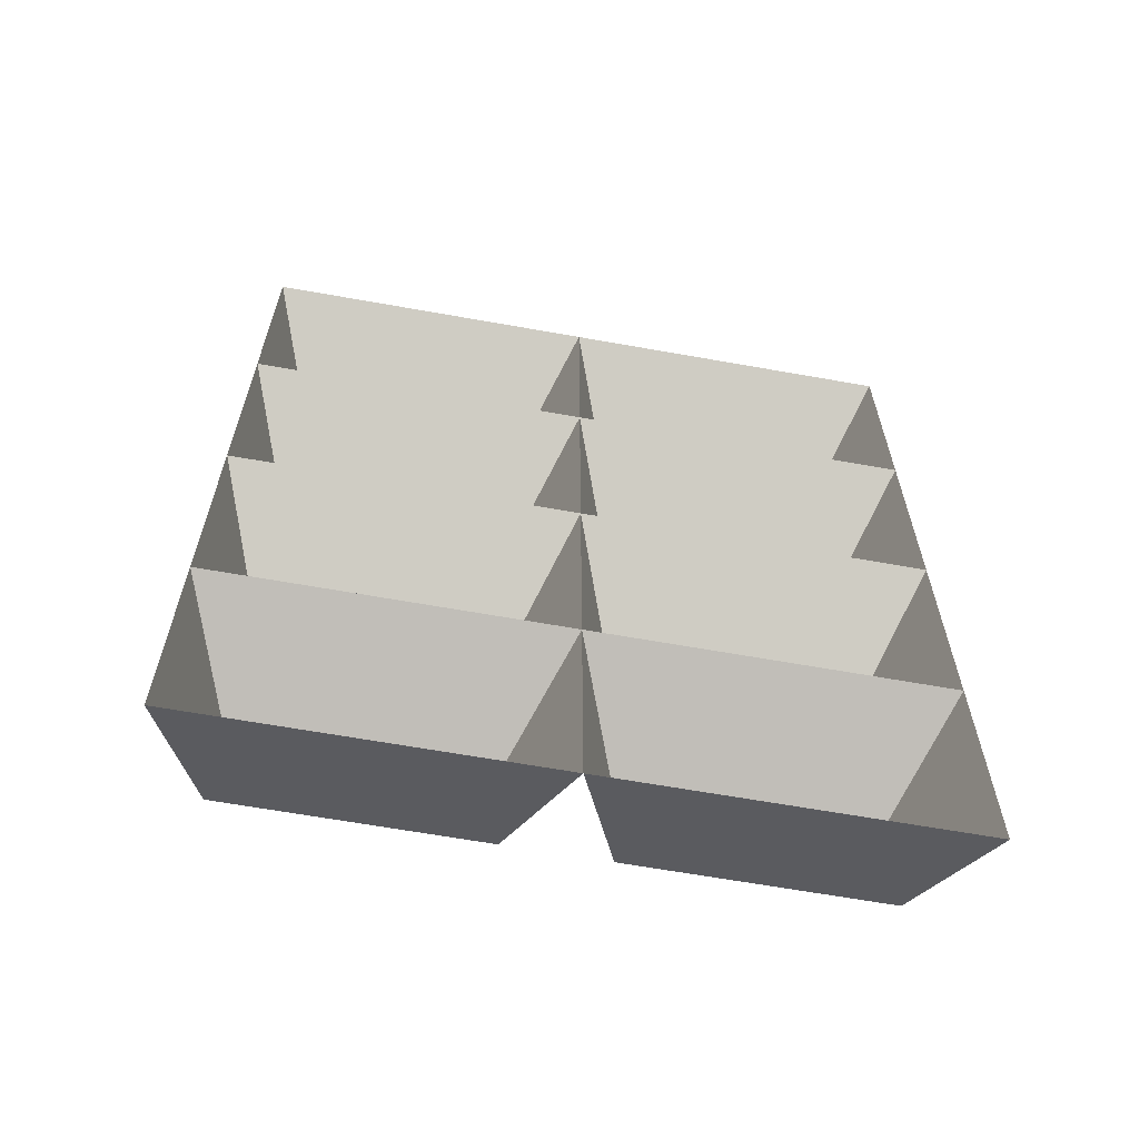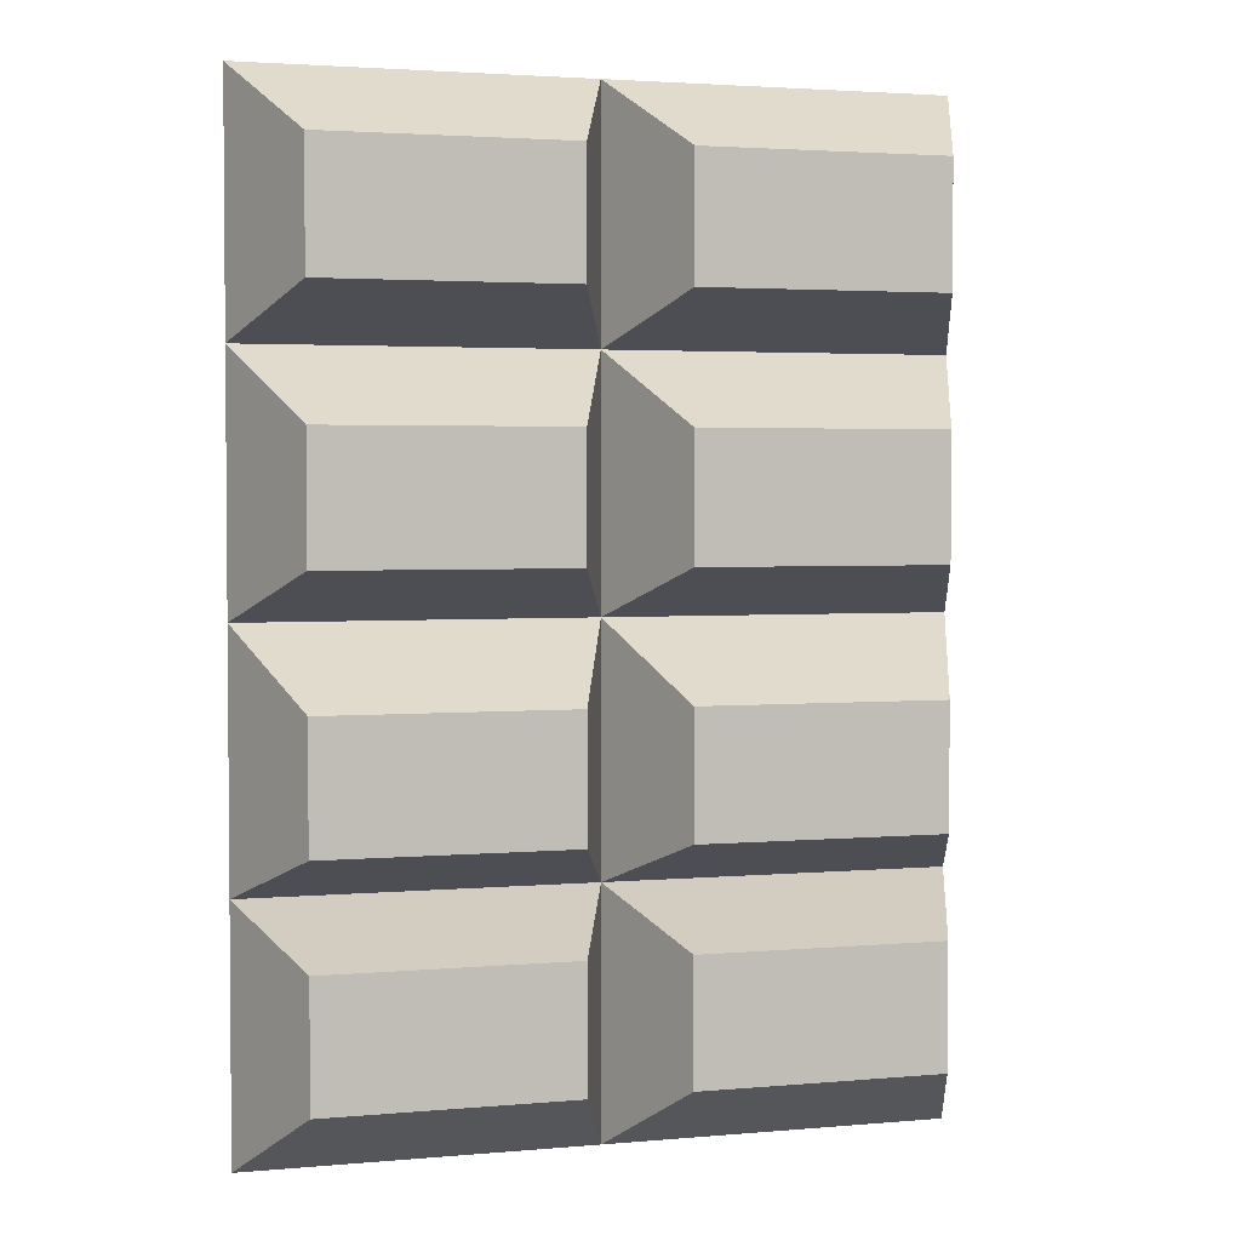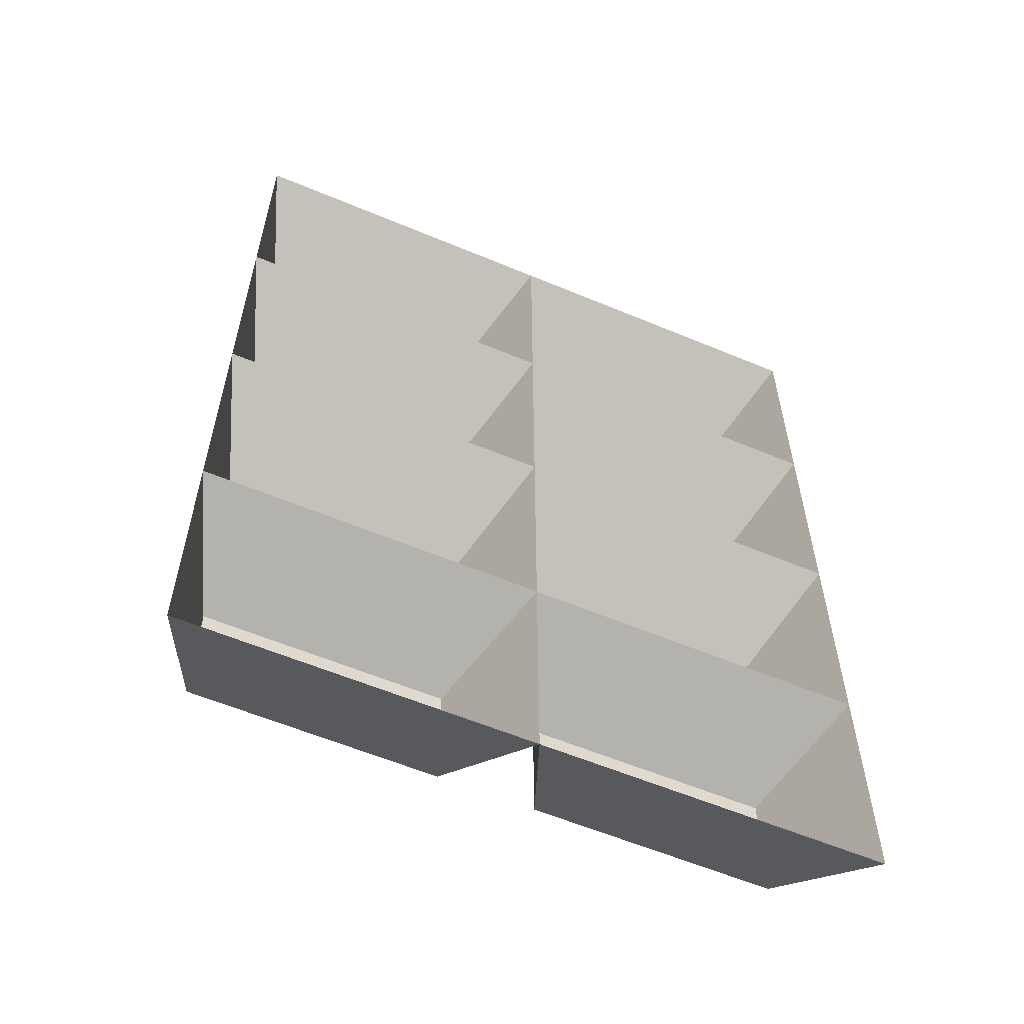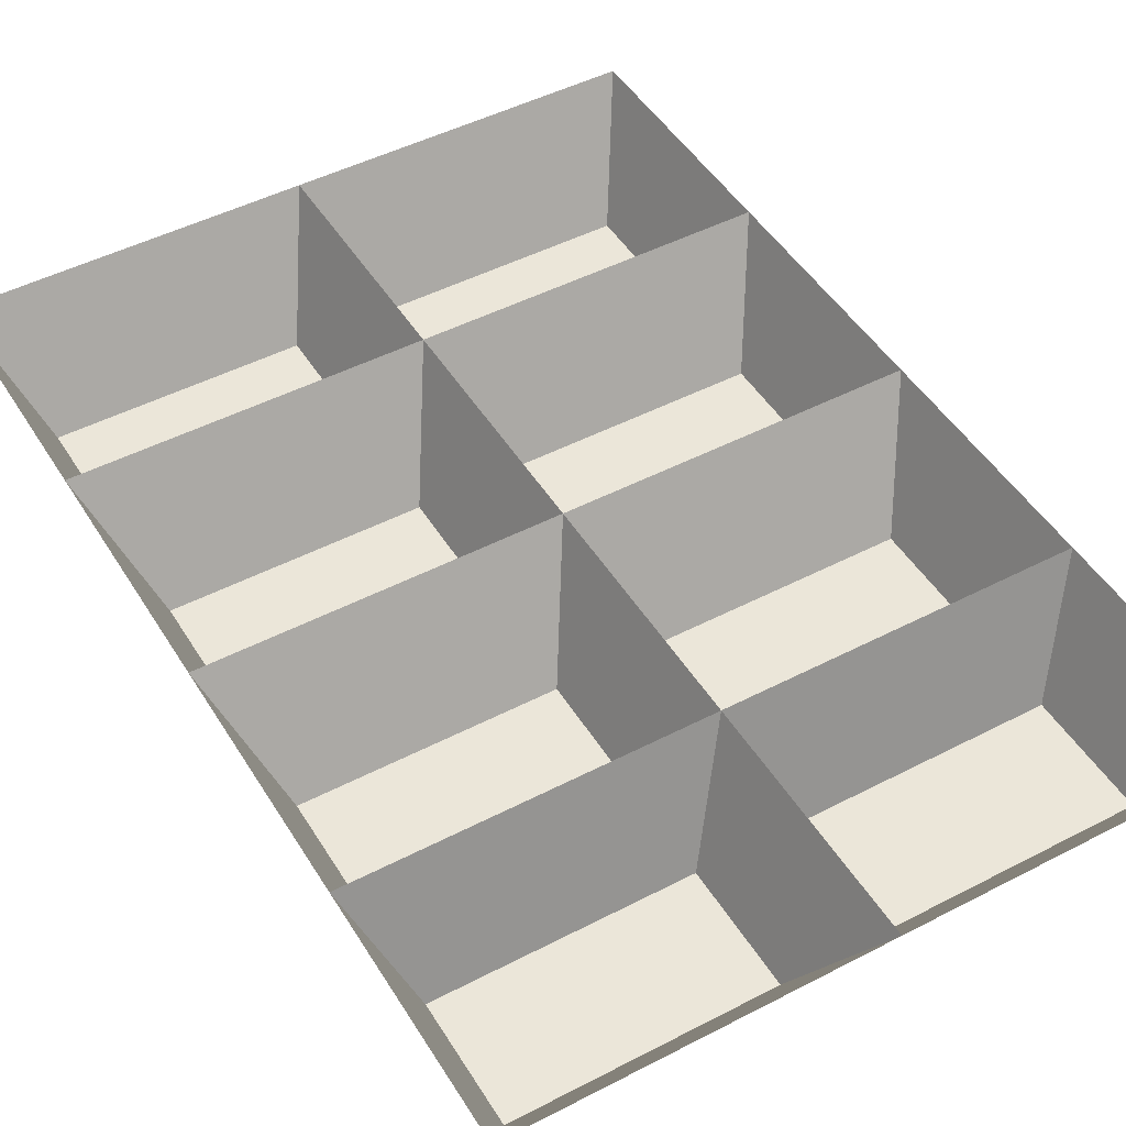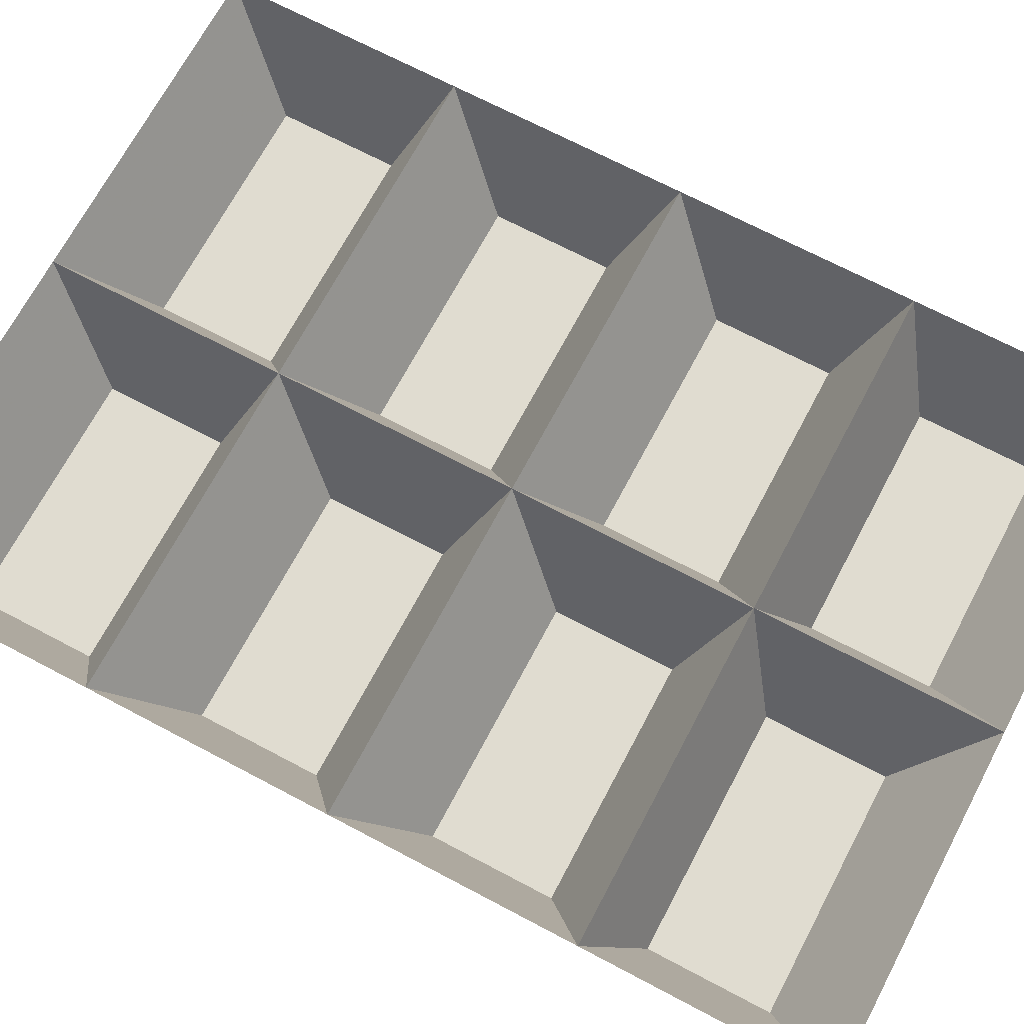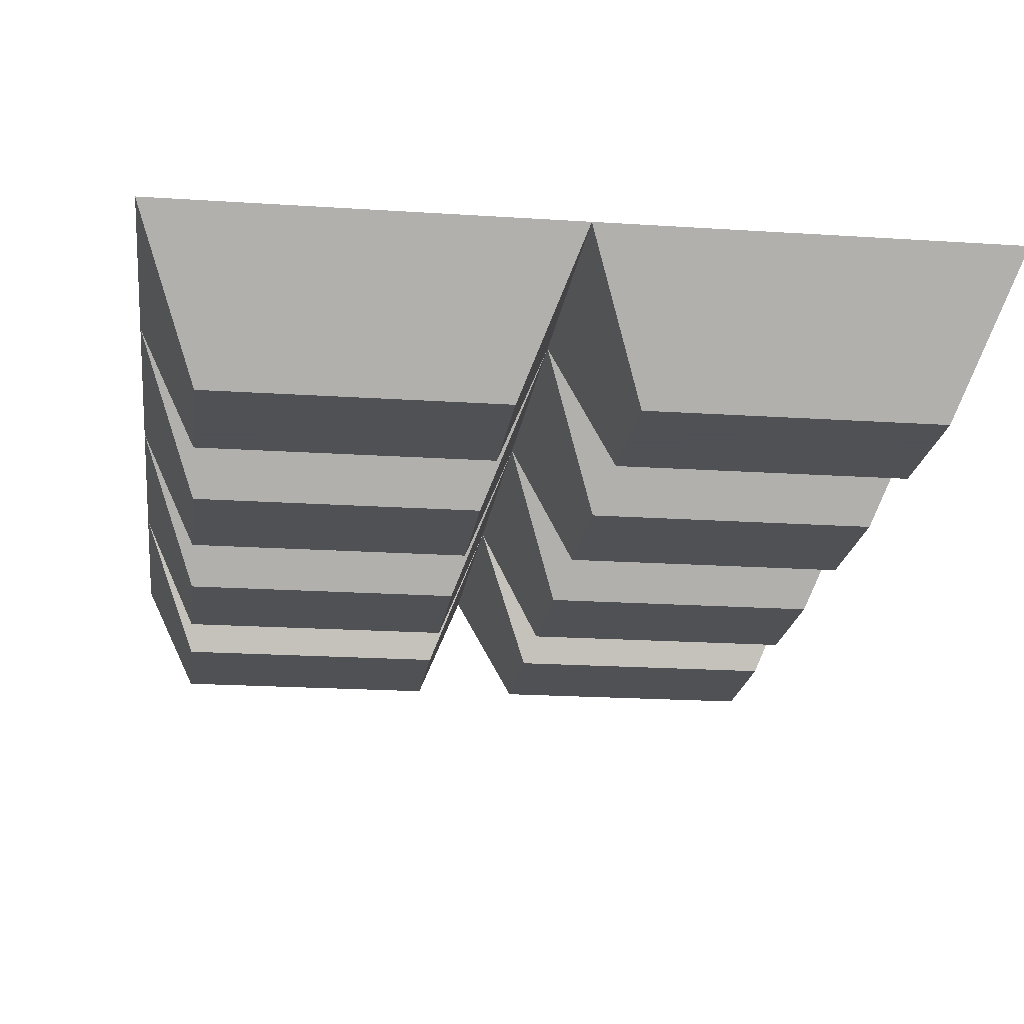
<metadata>
{"format":"obj","ext":"obj","renderer":"f3d","projection":"perspective","resolution":1024,"background":"white","views":[{"elev":-64.2,"azim":169.8,"up":"+Z"},{"elev":2.9,"azim":-17.0,"up":"+Z"},{"elev":-59.1,"azim":156.7,"up":"+Z"},{"elev":47.7,"azim":149.7,"up":"+Y"},{"elev":69.6,"azim":117.9,"up":"+Y"},{"elev":-19.5,"azim":-7.1,"up":"+Y"}]}
</metadata>
<code>
v -0.1094 0 -0.07812
v -0.1094 0 -0.1562
v -0.09375 -0.03906 -0.1328
v -0.09375 -0.03906 -0.09375
v 0 0 -0.07812
v -0.01562 -0.03906 -0.0625
v -0.09375 -0.03906 -0.0625
v -0.1094 0 0
v -0.09375 -0.03906 -0.02344
v 0 0 0
v -0.01562 -0.03906 0.01562
v -0.09375 -0.03906 0.01562
v -0.1094 0 0.07812
v -0.09375 -0.03906 0.05469
v 0 0 0.07812
v -0.01562 -0.03906 0.09375
v -0.09375 -0.03906 0.09375
v -0.1094 0 0.1562
v -0.09375 -0.03906 0.1328
v 0 0 0.1562
v -0.01562 -0.03906 0.1328
v 0.01562 -0.03906 0.09375
v 0.01562 -0.03906 0.1328
v 0.1094 0 0.1562
v 0.09375 -0.03906 0.1328
v 0.1094 0 0.07812
v 0.09375 -0.03906 0.09375
v 0.01562 -0.03906 0.05469
v 0.09375 -0.03906 0.05469
v 0.1094 0 0
v 0.09375 -0.03906 0.01562
v 0.01562 -0.03906 -0.02344
v 0.09375 -0.03906 -0.02344
v 0.1094 0 -0.07812
v 0.09375 -0.03906 -0.0625
v 0.01562 -0.03906 -0.09375
v 0.09375 -0.03906 -0.09375
v 0.1094 0 -0.1562
v 0.09375 -0.03906 -0.1328
v 0 0 -0.1562
v 0.01562 -0.03906 -0.1328
v -0.01562 -0.03906 -0.09375
v -0.01562 -0.03906 -0.1328
v -0.01562 -0.03906 -0.02344
v 0.01562 -0.03906 -0.0625
v 0.01562 -0.03906 0.01562
v -0.01562 -0.03906 0.05469
f 1 2 3
f 1 3 4
f 1 4 5
f 1 5 6
f 1 6 7
f 1 7 8
f 8 7 9
f 8 9 10
f 8 10 11
f 8 11 12
f 8 12 13
f 13 12 14
f 13 14 15
f 13 15 16
f 13 16 17
f 13 17 18
f 18 17 19
f 18 19 20
f 20 19 21
f 20 21 15
f 20 15 22
f 20 22 23
f 20 23 24
f 24 23 25
f 24 25 26
f 26 25 27
f 26 27 15
f 26 15 28
f 26 28 29
f 26 29 30
f 30 29 31
f 30 31 10
f 30 10 32
f 30 32 33
f 30 33 34
f 34 33 35
f 34 35 5
f 34 5 36
f 34 36 37
f 34 37 38
f 38 37 39
f 38 39 40
f 40 39 41
f 40 41 5
f 40 5 42
f 40 42 43
f 40 43 2
f 2 43 3
f 3 43 4
f 4 43 42
f 4 42 5
f 5 10 44
f 5 44 6
f 6 44 9
f 6 9 7
f 10 9 44
f 5 41 36
f 36 41 39
f 36 39 37
f 10 5 45
f 10 45 32
f 32 45 35
f 32 35 33
f 5 35 45
f 15 10 46
f 15 46 28
f 28 46 31
f 28 31 29
f 10 31 46
f 10 15 47
f 10 47 11
f 11 47 14
f 11 14 12
f 15 14 47
f 15 27 22
f 22 27 23
f 23 27 25
f 15 21 16
f 16 21 19
f 16 19 17

</code>
